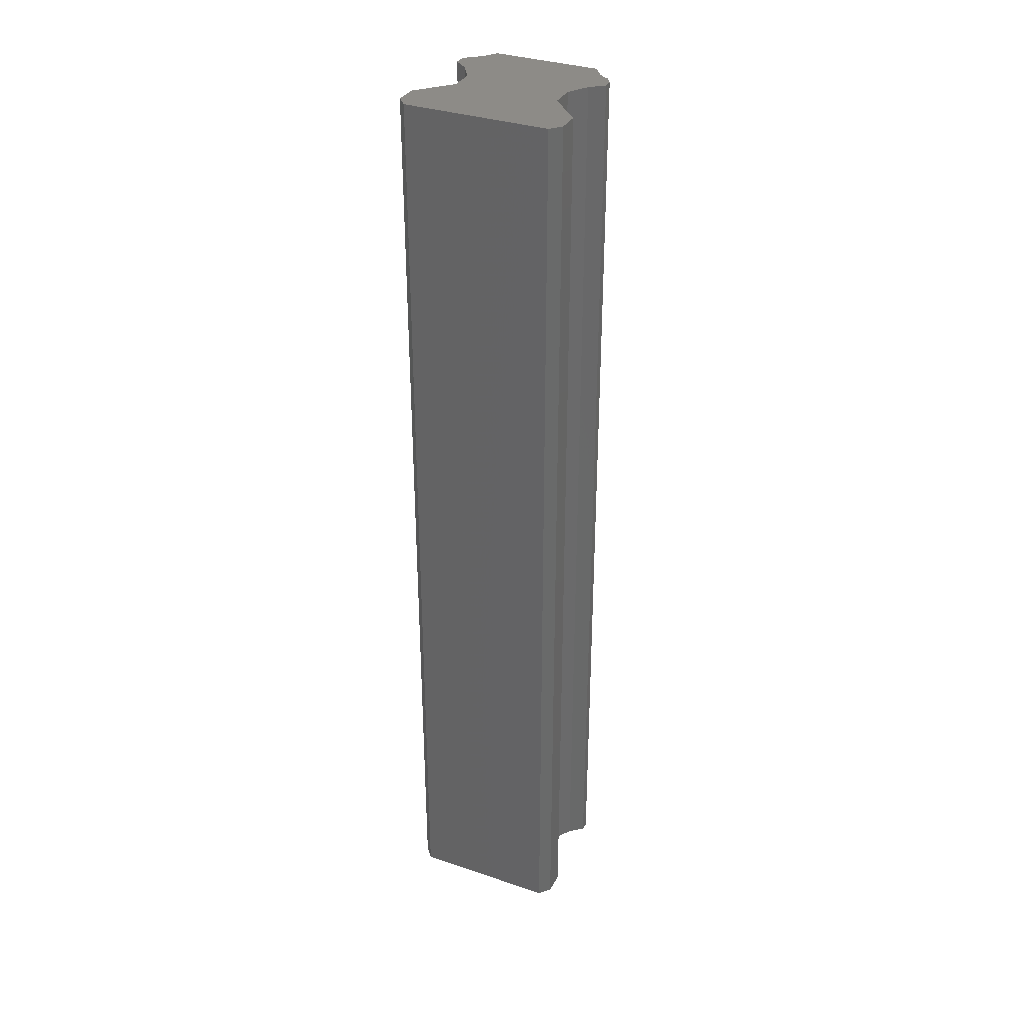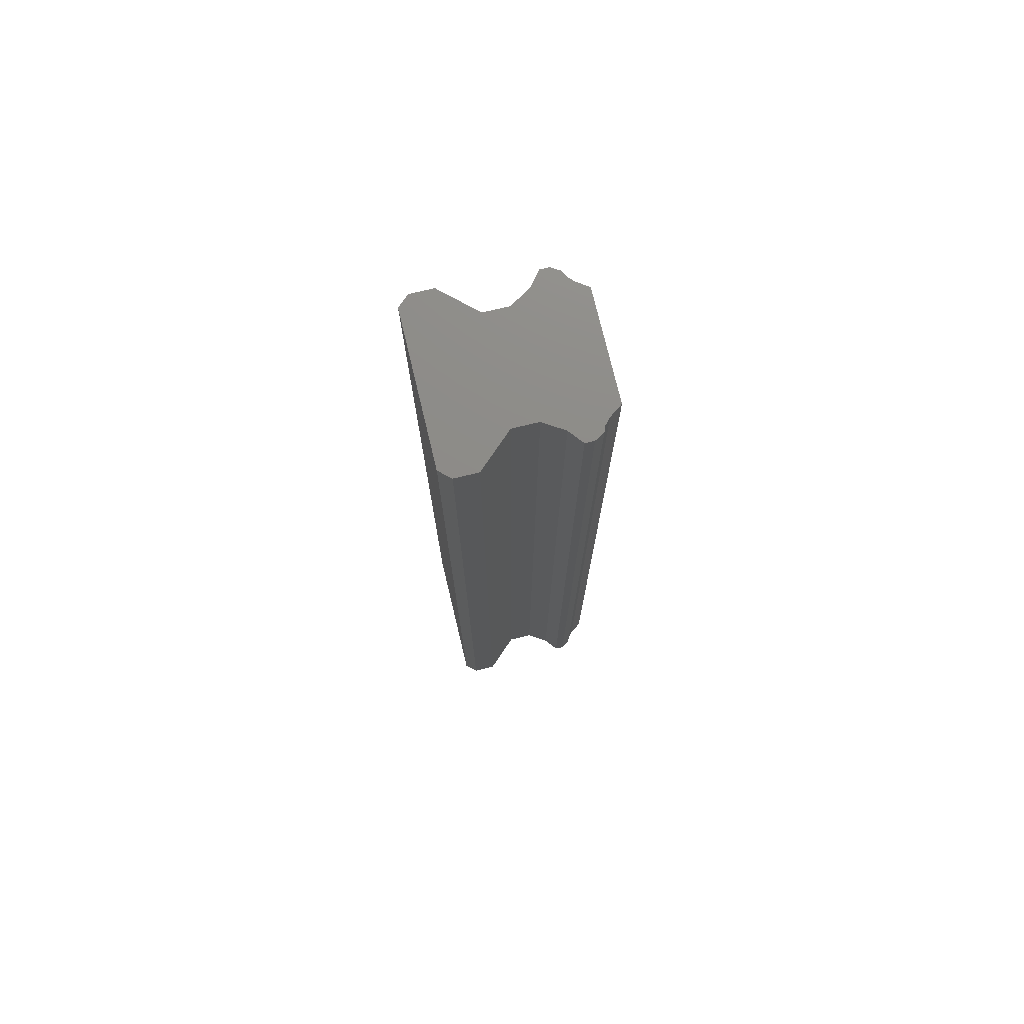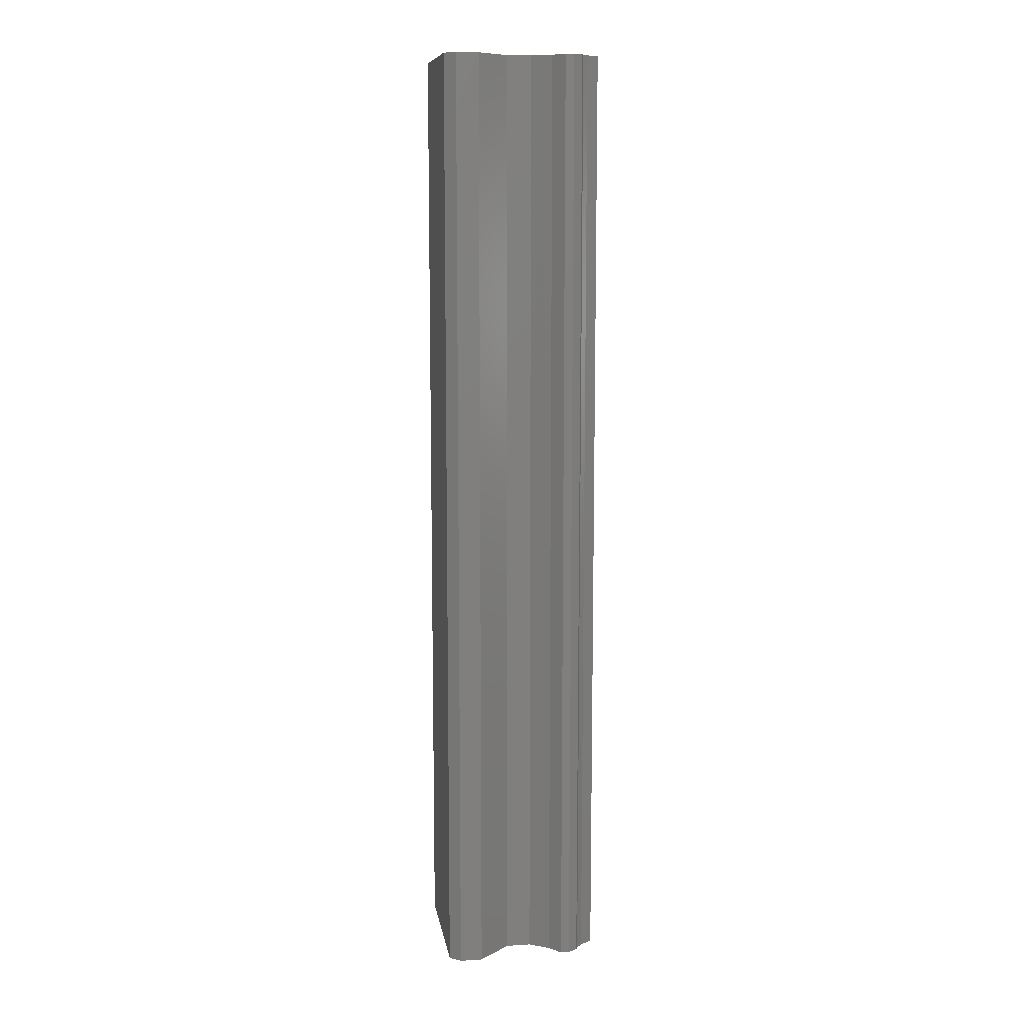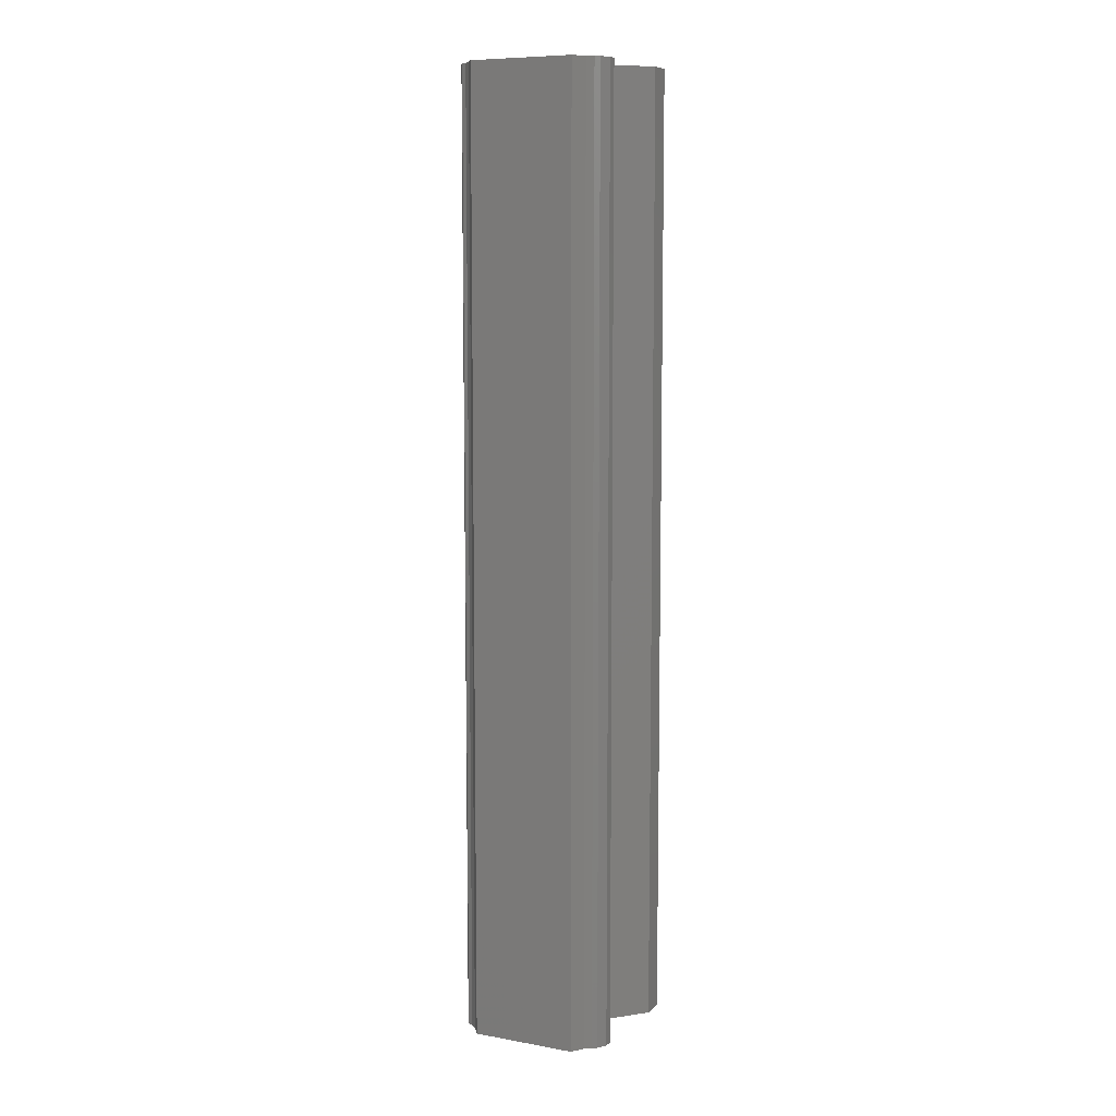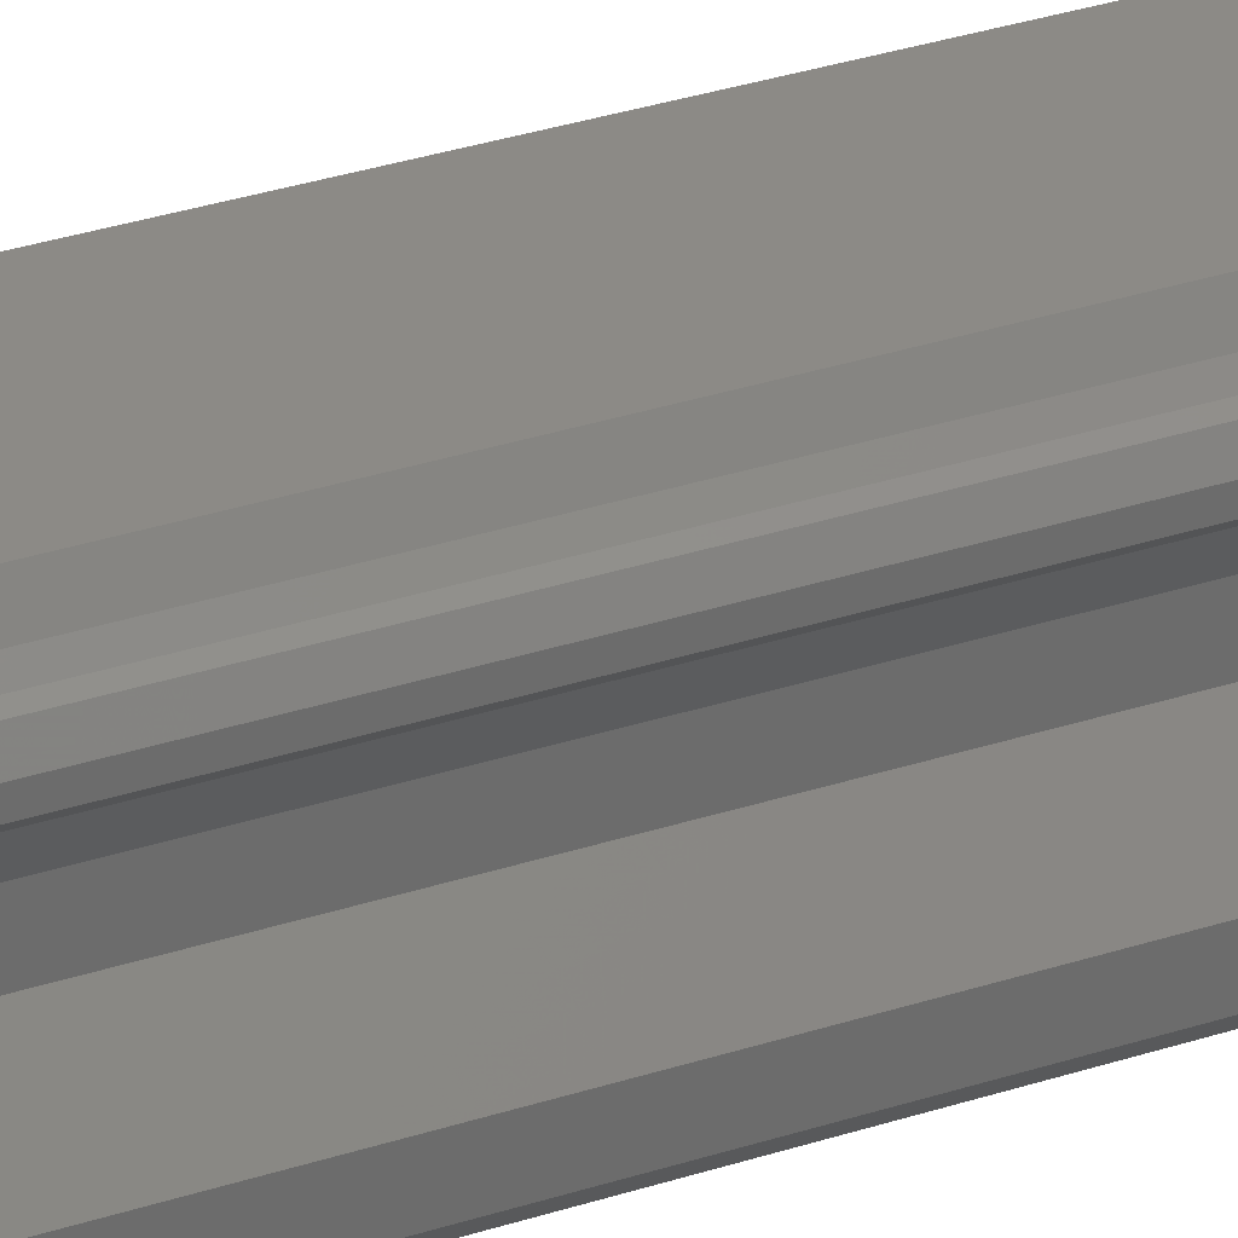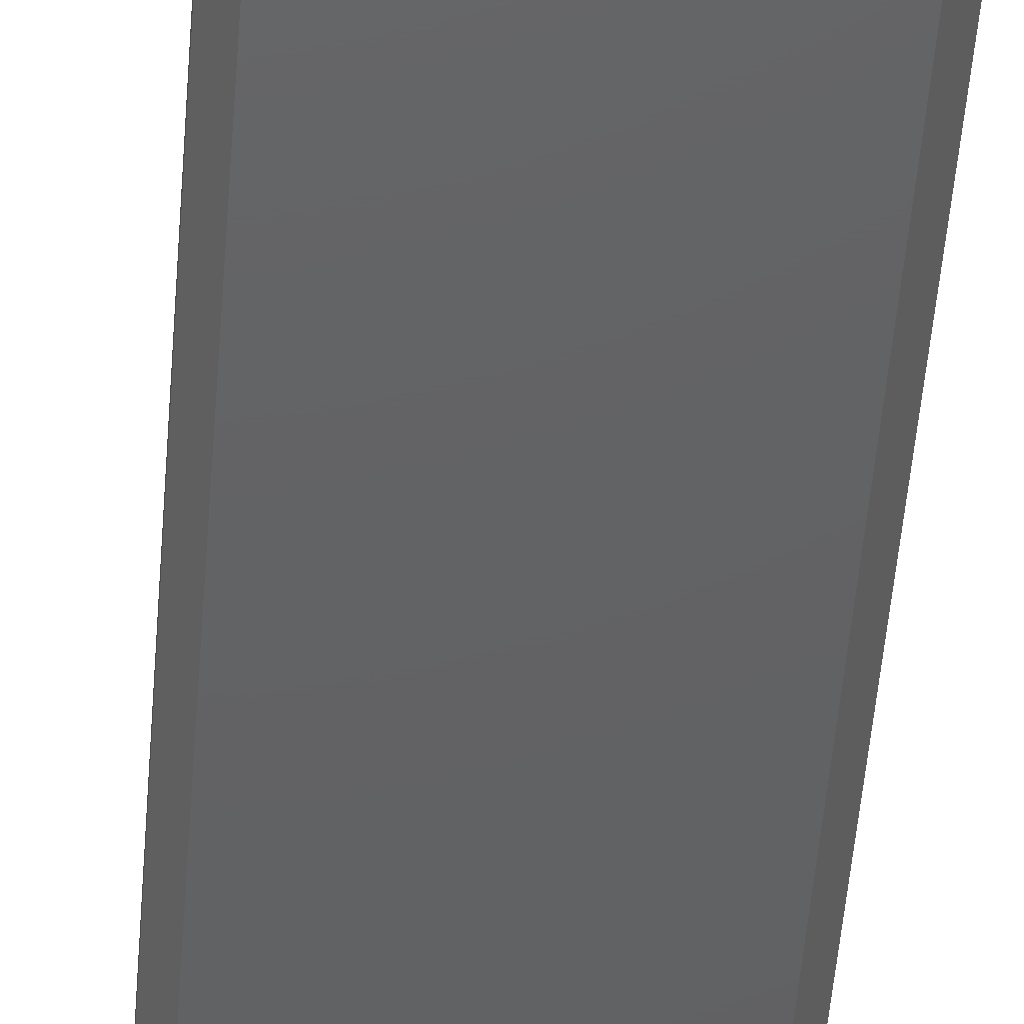
<metadata>
{"format":"stl","ext":"stl","renderer":"f3d","projection":"perspective","resolution":1024,"background":"white","views":[{"elev":33.9,"azim":24.7,"up":"+Z"},{"elev":75.5,"azim":76.5,"up":"+Z"},{"elev":10.2,"azim":81.0,"up":"+Z"},{"elev":8.5,"azim":-154.3,"up":"+Z"},{"elev":32.0,"azim":65.2,"up":"+Y"},{"elev":-44.0,"azim":-4.0,"up":"+Y"}]}
</metadata>
<code>
# stl→obj: 60 verts, 116 faces
v 56.84 74.84 100.3
v 55.92 73.56 0
v 55.92 73.56 100.3
v 56.84 74.84 0
v 67.82 74.84 0
v 67.82 74.84 100.3
v 68.73 73.55 100.3
v 68.73 73.55 0
v 69.37 72.98 0
v 69.37 72.98 100.3
v 69.89 72.77 0
v 69.89 72.77 100.3
v 70.49 71.79 100.3
v 70.49 71.79 0
v 70.49 70.86 100.3
v 70.49 70.86 0
v 69.07 69.71 0
v 69.07 69.71 100.3
v 68.24 68.4 100.3
v 68.24 68.4 0
v 67.76 67.64 100.3
v 67.76 67.64 0
v 67.76 65.04 100.3
v 67.76 65.04 0
v 68.91 63.79 100.3
v 68.91 63.79 0
v 70.63 61.9 100.3
v 70.63 61.9 0
v 70.92 61.58 100.3
v 70.92 61.58 0
v 70.92 59.21 100.3
v 70.92 59.21 0
v 69.91 58.06 100.3
v 69.91 58.06 0
v 54.74 58.06 0
v 54.74 58.06 100.3
v 53.73 59.21 100.3
v 53.73 59.21 0
v 53.73 61.59 100.3
v 53.73 61.59 0
v 54.03 61.91 100.3
v 54.03 61.91 0
v 55.75 63.79 100.3
v 55.75 63.79 0
v 56.89 65.04 100.3
v 56.89 65.04 0
v 56.89 67.65 100.3
v 56.89 67.65 0
v 56.41 68.41 100.3
v 56.41 68.41 0
v 55.58 69.71 100.3
v 55.58 69.71 0
v 54.16 70.87 0
v 54.16 70.87 100.3
v 54.16 71.79 100.3
v 54.16 71.79 0
v 54.76 72.77 100.3
v 54.76 72.77 0
v 55.28 72.98 0
v 55.28 72.98 100.3
f 1 2 3
f 2 1 4
f 1 5 4
f 5 1 6
f 5 7 8
f 7 5 6
f 7 9 8
f 9 7 10
f 10 11 9
f 11 10 12
f 11 13 14
f 13 11 12
f 14 15 16
f 15 14 13
f 15 17 16
f 17 15 18
f 17 19 20
f 19 17 18
f 20 21 22
f 21 20 19
f 22 23 24
f 23 22 21
f 24 25 26
f 25 24 23
f 26 27 28
f 27 26 25
f 28 29 30
f 29 28 27
f 30 31 32
f 31 30 29
f 32 33 34
f 33 32 31
f 33 35 34
f 35 33 36
f 37 35 36
f 35 37 38
f 39 38 37
f 38 39 40
f 41 40 39
f 40 41 42
f 43 42 41
f 42 43 44
f 45 44 43
f 44 45 46
f 47 46 45
f 46 47 48
f 49 48 47
f 48 49 50
f 51 50 49
f 50 51 52
f 51 53 52
f 53 51 54
f 55 53 54
f 53 55 56
f 57 56 55
f 56 57 58
f 57 59 58
f 59 57 60
f 60 2 59
f 2 60 3
f 58 53 56
f 53 58 52
f 52 58 59
f 52 59 2
f 52 2 50
f 50 2 4
f 50 4 48
f 48 4 5
f 48 5 46
f 46 5 22
f 22 5 20
f 20 5 8
f 20 8 17
f 17 8 9
f 17 9 16
f 16 9 11
f 16 11 14
f 42 38 40
f 38 42 35
f 35 42 44
f 35 44 34
f 34 44 46
f 34 46 24
f 24 46 22
f 34 24 26
f 34 26 28
f 34 28 32
f 32 28 30
f 36 39 37
f 39 36 41
f 41 36 43
f 43 36 33
f 43 33 45
f 45 33 47
f 47 33 23
f 23 33 25
f 25 33 27
f 27 33 31
f 27 31 29
f 51 55 54
f 55 51 57
f 57 51 60
f 60 51 3
f 3 51 49
f 3 49 1
f 1 49 47
f 1 47 6
f 6 47 21
f 21 47 23
f 6 21 19
f 6 19 7
f 7 19 18
f 7 18 10
f 10 18 15
f 10 15 12
f 12 15 13

</code>
